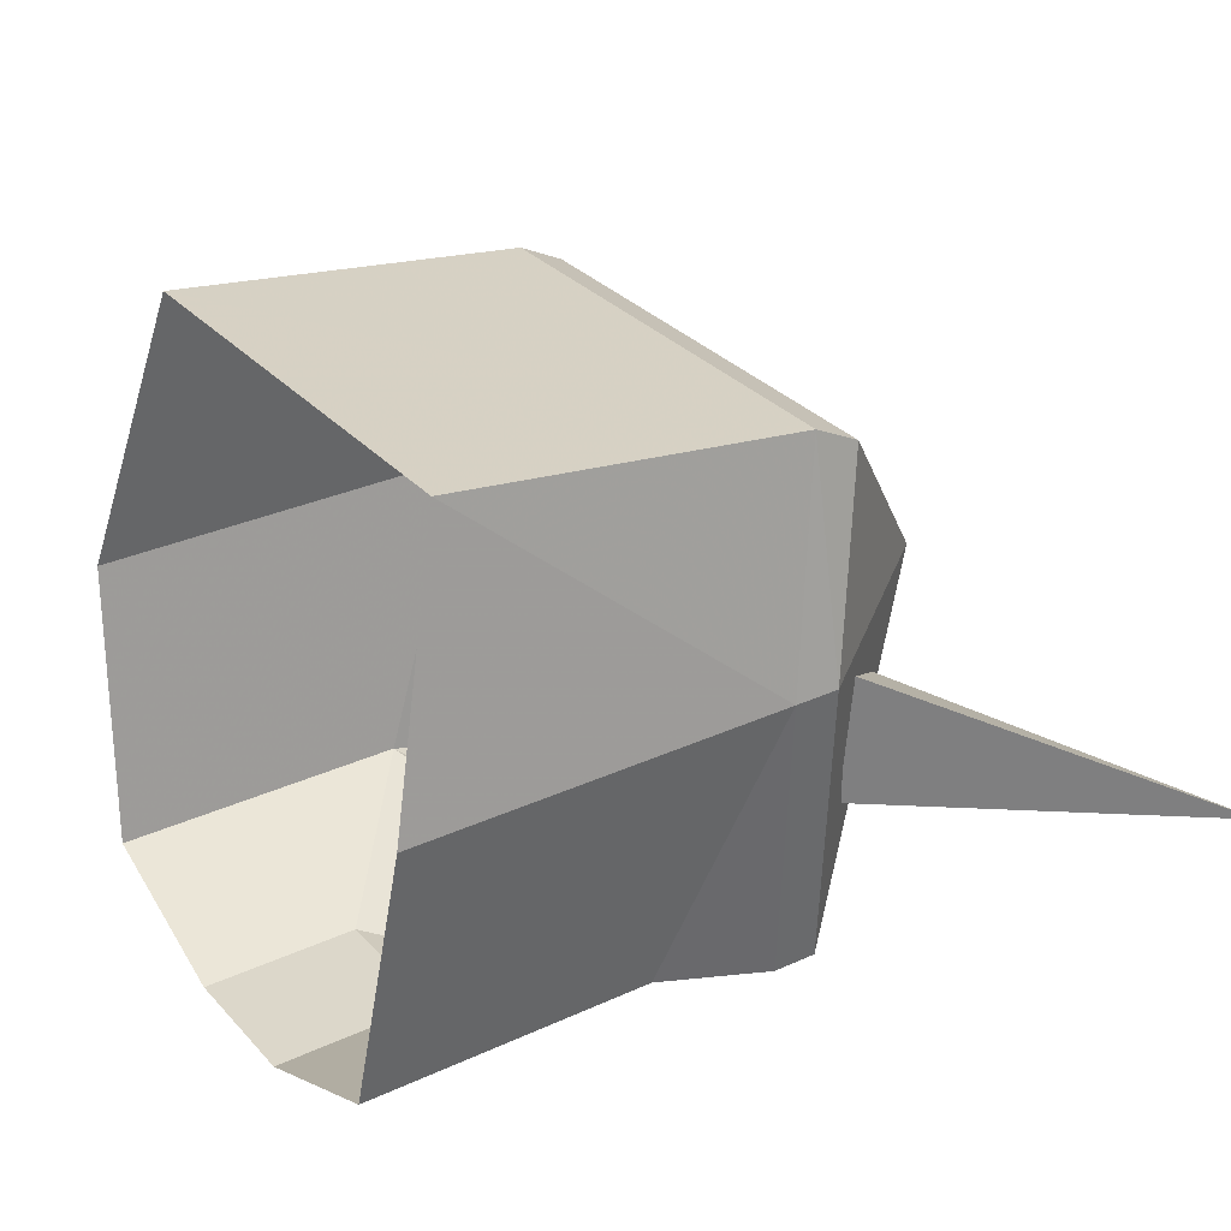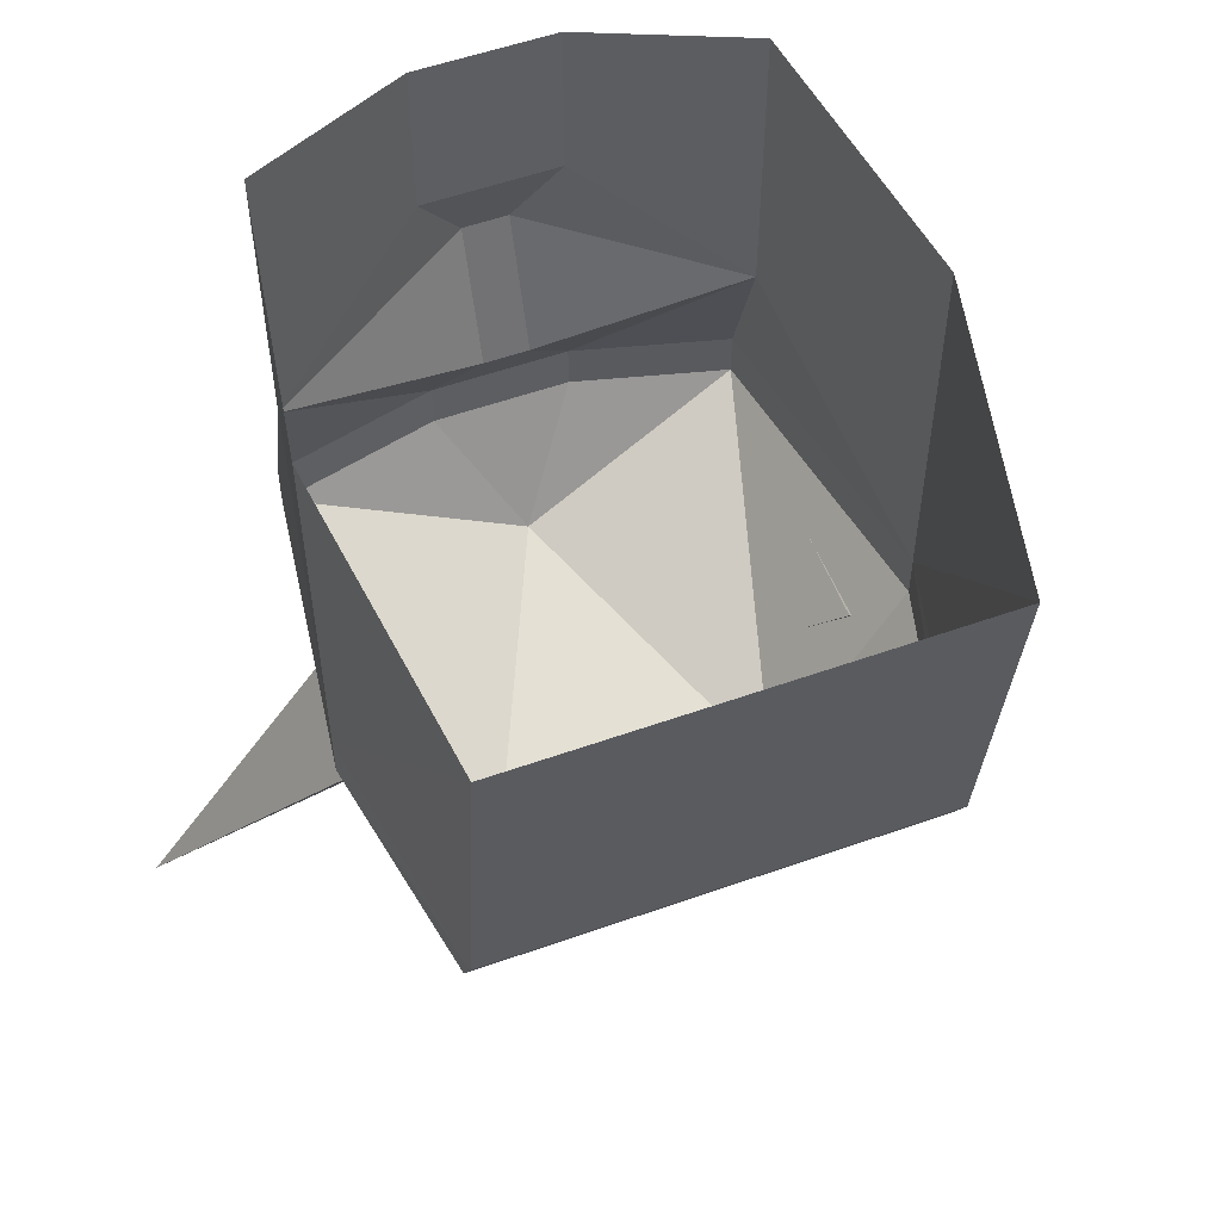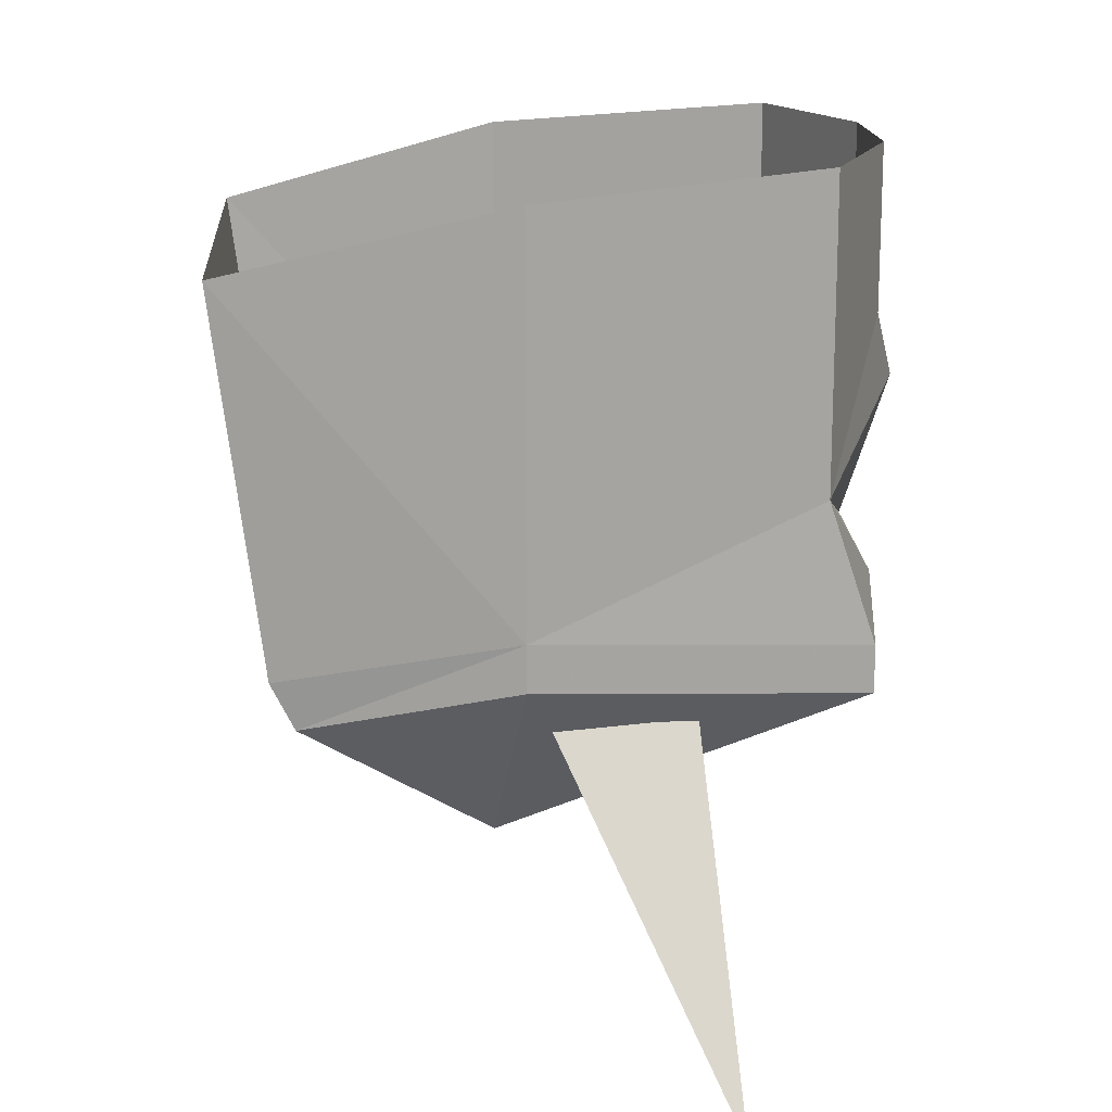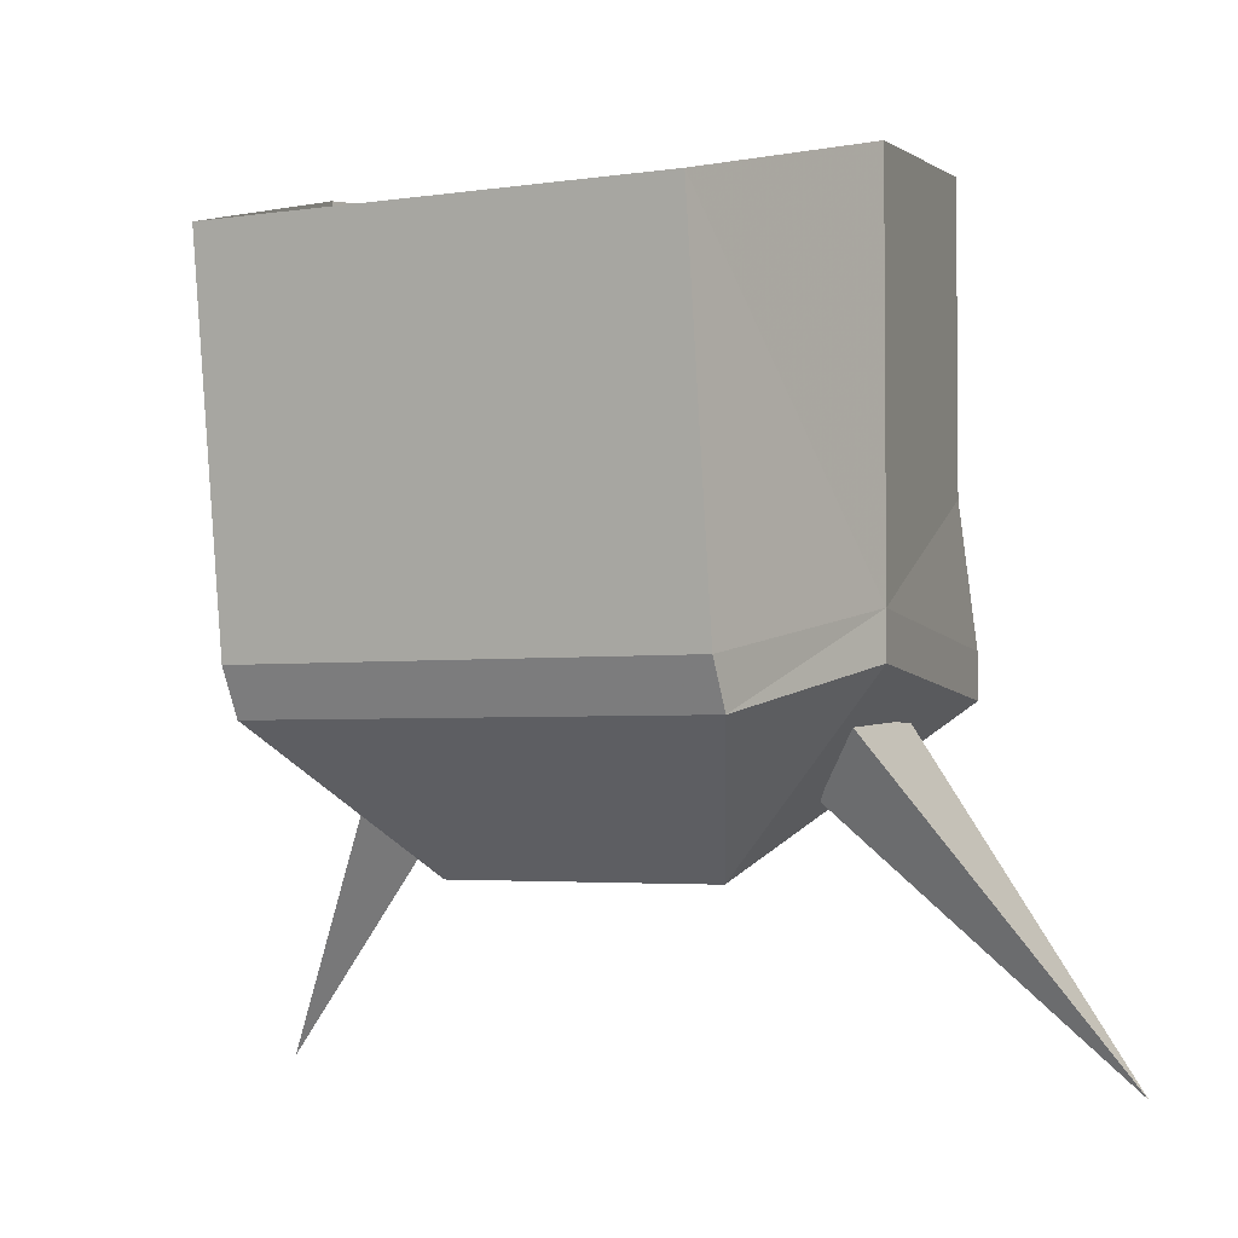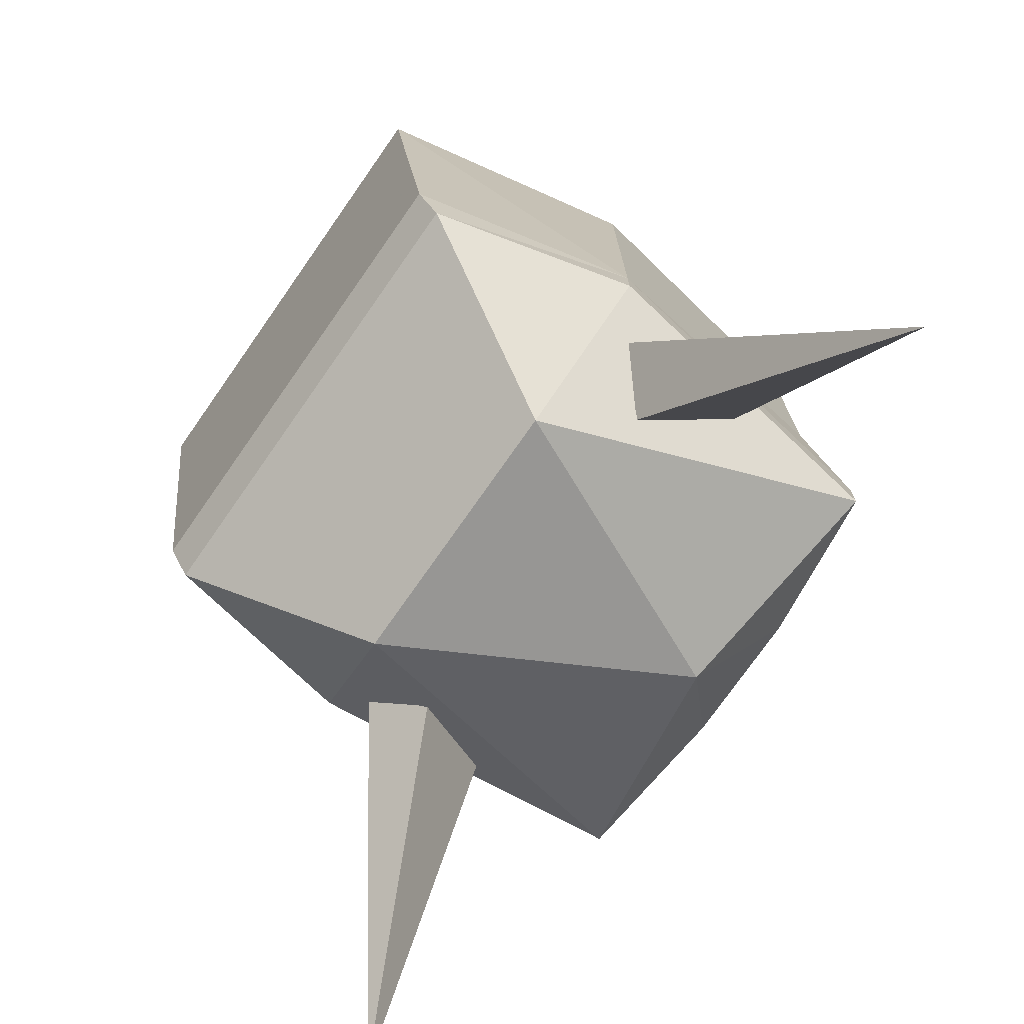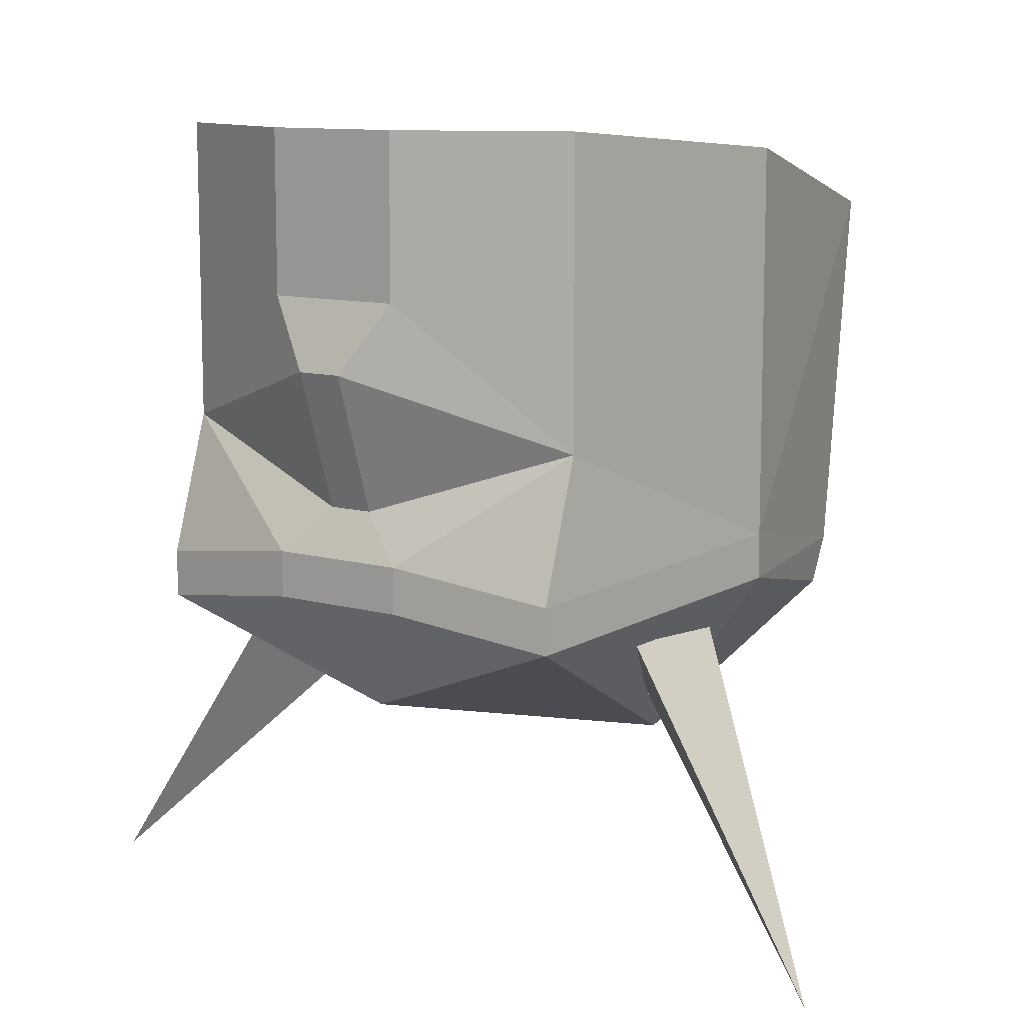
<metadata>
{"format":"obj","ext":"obj","renderer":"f3d","projection":"perspective","resolution":1024,"background":"white","views":[{"elev":30.4,"azim":-123.8,"up":"+Z"},{"elev":54.7,"azim":-20.6,"up":"+Y"},{"elev":16.5,"azim":85.9,"up":"+Y"},{"elev":-3.1,"azim":28.3,"up":"+Y"},{"elev":-75.1,"azim":55.0,"up":"+Y"},{"elev":10.8,"azim":-145.2,"up":"+Y"}]}
</metadata>
<code>
v -0.02344 -0.05469 -0.125
v -0.02344 0 -0.125
v 0.02344 0 -0.125
v 0.02344 -0.05469 -0.125
v 0.007812 -0.07812 -0.1328
v -0.007812 -0.07812 -0.1328
v -0.07812 -0.1016 -0.1016
v -0.07812 0 -0.1016
v 0.07812 -0.1016 -0.1016
v 0.007812 -0.125 -0.1172
v -0.007812 -0.125 -0.1172
v -0.02344 -0.1406 -0.125
v -0.07812 -0.1484 -0.1172
v -0.09375 -0.1406 -0.007812
v -0.09375 -0.007812 -0.007812
v -0.07812 -0.03125 0.08594
v -0.07812 -0.1562 0.07031
v 0.07812 -0.03125 0.08594
v 0.07812 -0.1562 0.07031
v 0.09375 -0.1406 -0.007812
v 0.09375 -0.007812 -0.007812
v 0.07812 0 -0.1016
v 0.02344 -0.1406 -0.125
v -0.02344 -0.1562 -0.125
v -0.07812 -0.1641 -0.1172
v -0.09375 -0.1562 -0.007812
v -0.07812 -0.1719 0.0625
v 0.07812 -0.1719 0.0625
v 0.09375 -0.1562 -0.007812
v 0.07812 -0.1641 -0.1172
v 0.07812 -0.1484 -0.1172
v 0.02344 -0.1562 -0.125
v 0 -0.1953 -0.1016
v -0.04688 -0.2188 0
v 0.04688 -0.2188 0
v 0.0625 -0.1953 -0.03125
v 0.07812 -0.1719 -0.0625
v 0.1484 -0.2812 -0.07031
v 0.07812 -0.1719 -0.01562
v -0.1484 -0.2812 -0.07031
v -0.07812 -0.1719 -0.0625
v -0.0625 -0.1953 -0.03125
v -0.07812 -0.1719 -0.01562
f 1 2 3
f 1 3 4
f 1 4 5
f 1 5 6
f 1 6 7
f 4 9 5
f 5 9 10
f 6 11 7
f 7 11 12
f 10 9 23
f 1 7 8
f 1 8 2
f 5 10 6
f 6 10 11
f 7 12 13
f 7 13 14
f 7 14 8
f 8 14 15
f 15 14 16
f 16 14 17
f 16 17 18
f 18 17 19
f 18 19 20
f 18 20 21
f 21 20 22
f 22 20 9
f 22 9 4
f 22 4 3
f 10 23 11
f 11 23 12
f 20 31 9
f 9 31 23
f 24 32 33
f 24 33 25
f 25 33 34
f 25 34 26
f 26 34 27
f 27 34 28
f 28 34 35
f 28 35 29
f 29 35 30
f 30 35 33
f 30 33 32
f 35 34 34
f 35 34 35
f 35 34 33
f 12 23 24
f 12 24 25
f 12 25 13
f 13 25 26
f 13 26 14
f 14 26 17
f 17 26 27
f 17 27 28
f 17 28 19
f 19 28 20
f 20 28 29
f 20 29 30
f 20 30 31
f 23 31 32
f 23 32 24
f 30 32 31
f 36 37 38
f 36 38 39
f 39 38 37
f 40 41 42
f 40 42 43
f 40 43 41

</code>
